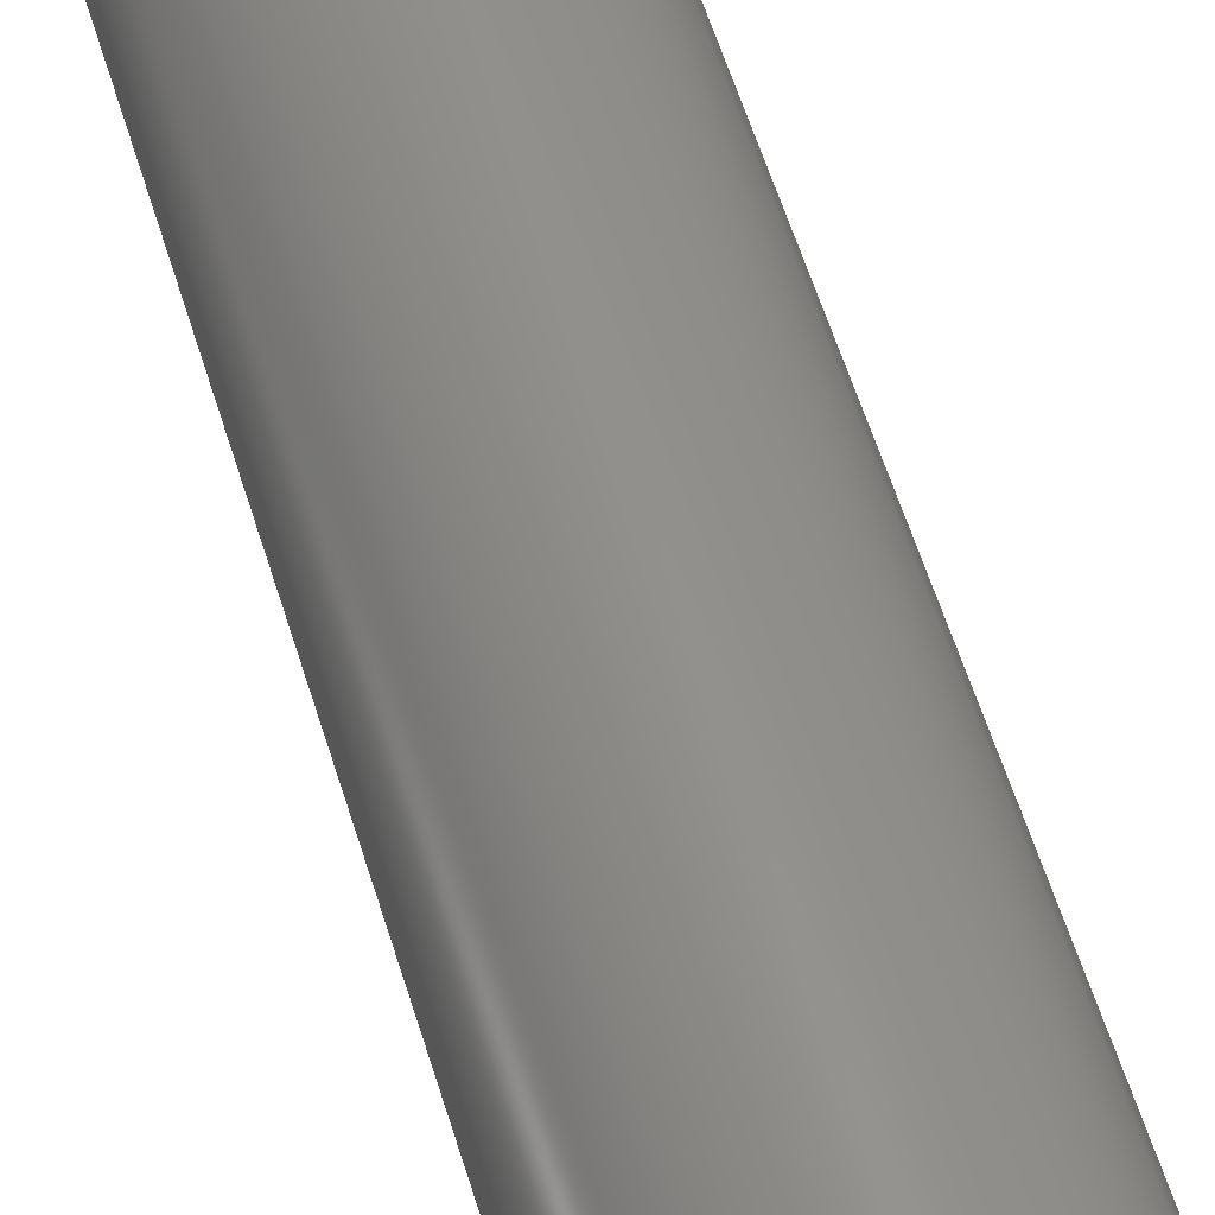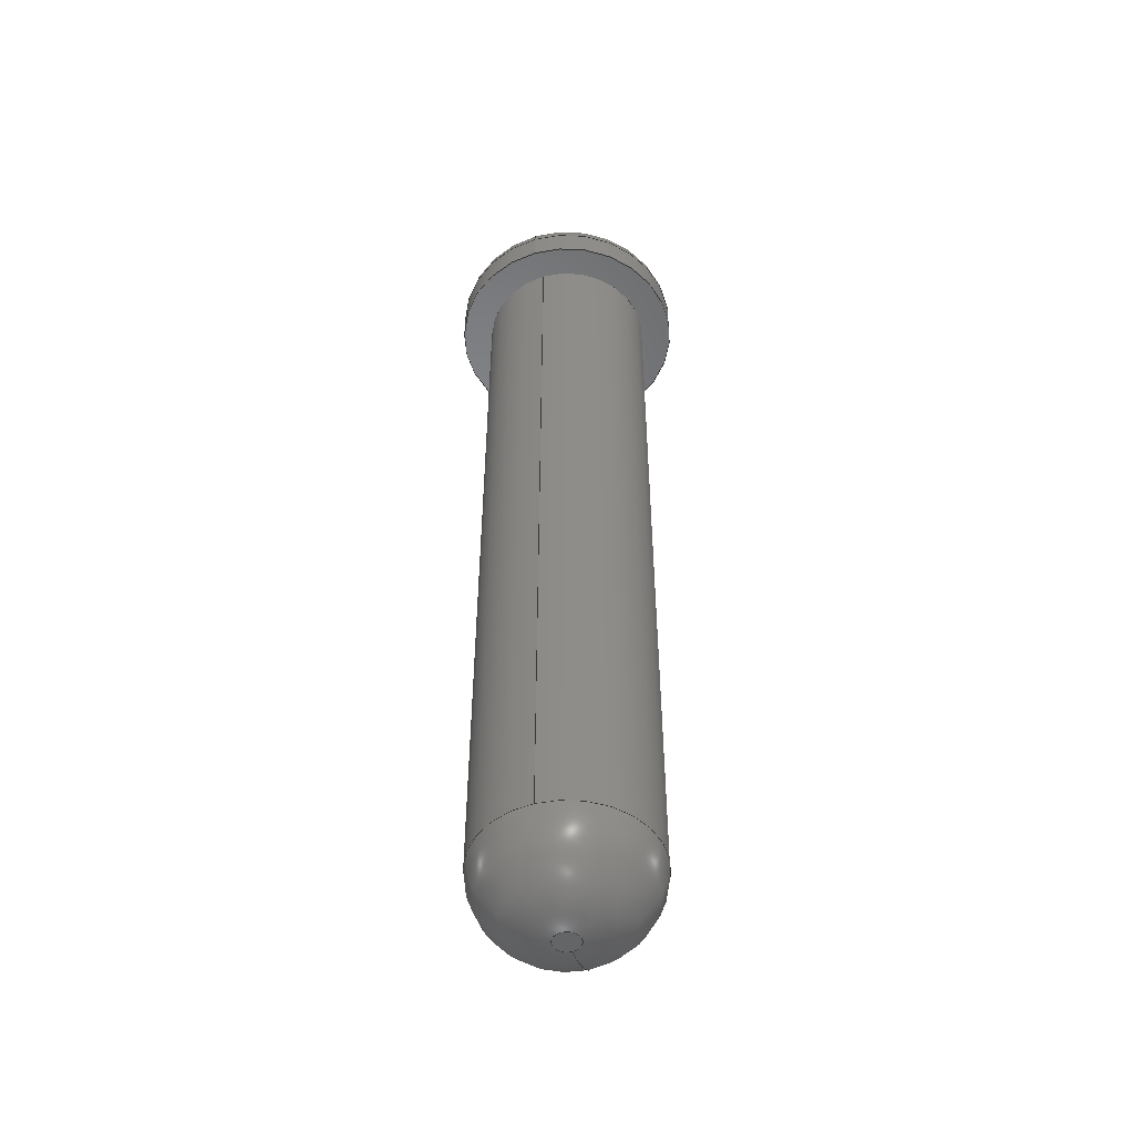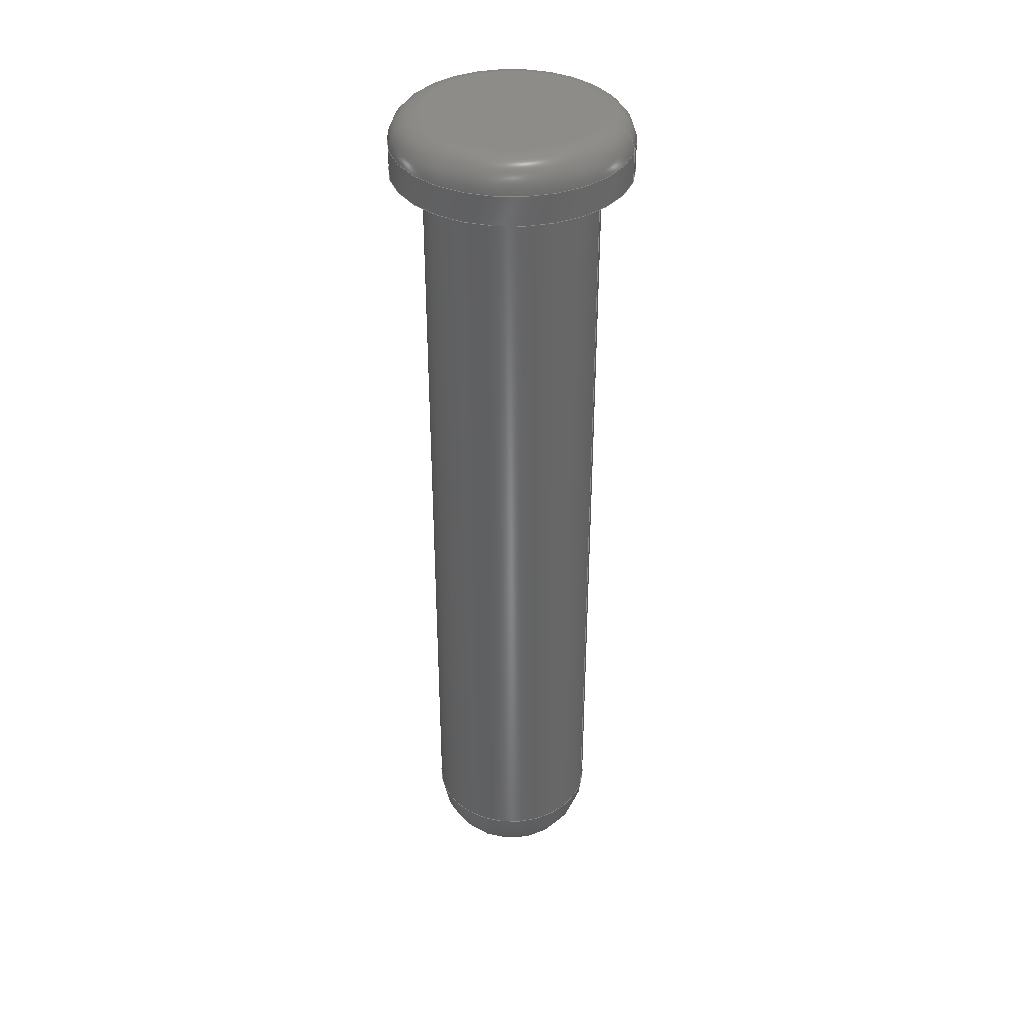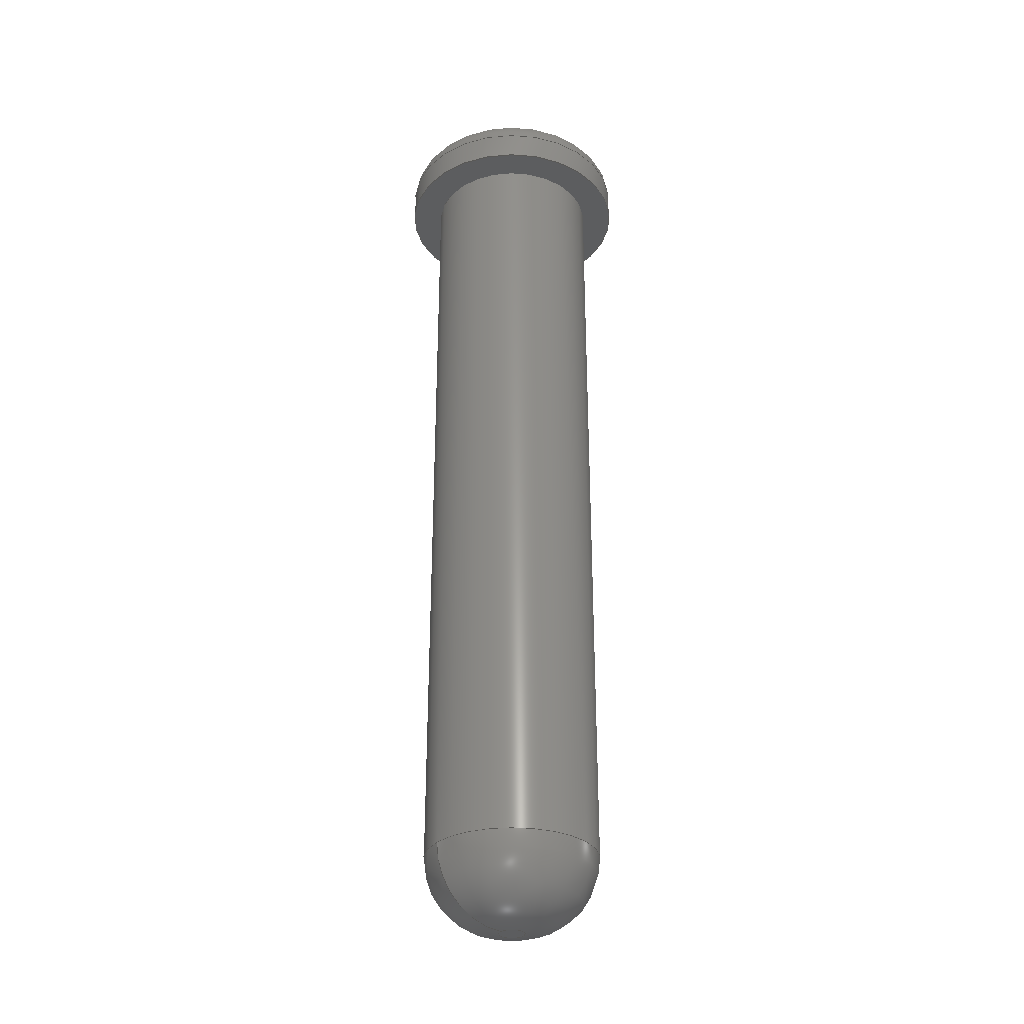
<metadata>
{"format":"step","ext":"step","renderer":"f3d","projection":"perspective","resolution":1024,"background":"white","views":[{"elev":54.0,"azim":-16.2,"up":"+Y"},{"elev":-50.3,"azim":-72.3,"up":"+Z"},{"elev":37.2,"azim":-165.1,"up":"+Z"},{"elev":-31.1,"azim":145.9,"up":"+Z"}]}
</metadata>
<code>
ISO-10303-21;
DATA;
#1=(NAMED_UNIT(*)PLANE_ANGLE_UNIT()SI_UNIT($,.RADIAN.));
#2=PLANE_ANGLE_MEASURE_WITH_UNIT(PLANE_ANGLE_MEASURE(0.01745),#1);
#3=(CONVERSION_BASED_UNIT('DEGREE',#2)NAMED_UNIT(#4)PLANE_ANGLE_UNIT());
#4=DIMENSIONAL_EXPONENTS(0,0,0,0,0,0,0);
#5=(NAMED_UNIT(*)SI_UNIT($,.STERADIAN.)SOLID_ANGLE_UNIT());
#6=(LENGTH_UNIT()NAMED_UNIT(*)SI_UNIT(.MILLI.,.METRE.));
#7=UNCERTAINTY_MEASURE_WITH_UNIT(LENGTH_MEASURE(1e-05),#6,'DISTANCE_ACCURACY_VALUE','Maximum Tolerance applied to model');
#8=(GEOMETRIC_REPRESENTATION_CONTEXT(3)GLOBAL_UNCERTAINTY_ASSIGNED_CONTEXT((#7))GLOBAL_UNIT_ASSIGNED_CONTEXT((#6,#3,#5))REPRESENTATION_CONTEXT('','/private/var/mobile/Containers/Data/Application/740F485-0FA9-4366-BC85-7F9A1.02e+33C7/tmp/F620FBCC-6e+99-476C-A3BD-929038544DD4tmp'));
#9=CARTESIAN_POINT('',(0,0,0));
#10=DIRECTION('',(0,0,1));
#11=DIRECTION('',(1,0,0));
#12=AXIS2_PLACEMENT_3D('',#9,#10,#11);
#13=CARTESIAN_POINT('',(206.6,434.8,-6.783));
#14=DIRECTION('',(-0,0,-1));
#15=DIRECTION('',(-1,0,0));
#16=AXIS2_PLACEMENT_3D('',#13,#14,#15);
#17=PLANE('',#16);
#18=CARTESIAN_POINT('',(203.6,434.8,-6.783));
#19=VERTEX_POINT('',#18);
#20=CARTESIAN_POINT('',(206.6,434.8,-6.783));
#21=DIRECTION('',(0,-0,1));
#22=DIRECTION('',(-1,0,0));
#23=AXIS2_PLACEMENT_3D('',#20,#21,#22);
#24=CIRCLE('',#23,3);
#25=EDGE_CURVE('',#19,#19,#24,.T.);
#26=ORIENTED_EDGE('',*,*,#25,.T.);
#27=EDGE_LOOP('',(#26));
#28=FACE_BOUND('',#27,.T.);
#29=ADVANCED_FACE('',(#28),#17,.F.);
#30=CARTESIAN_POINT('',(206.6,434.8,-7.786));
#31=DIRECTION('',(-0,0,-1));
#32=DIRECTION('',(-1,0,0));
#33=AXIS2_PLACEMENT_3D('',#30,#31,#32);
#34=CYLINDRICAL_SURFACE('',#33,4);
#35=CARTESIAN_POINT('',(202.6,434.8,-8.786));
#36=VERTEX_POINT('',#35);
#37=CARTESIAN_POINT('',(202.6,434.8,-7.783));
#38=VERTEX_POINT('',#37);
#39=CARTESIAN_POINT('',(202.6,434.8,-8.786));
#40=DIRECTION('',(0,-0,1));
#41=VECTOR('',#40,1.003);
#42=LINE('',#39,#41);
#43=EDGE_CURVE('',#36,#38,#42,.T.);
#44=ORIENTED_EDGE('',*,*,#43,.T.);
#45=CARTESIAN_POINT('',(206.6,434.8,-7.783));
#46=DIRECTION('',(-0,0,-1));
#47=DIRECTION('',(-1,0,0));
#48=AXIS2_PLACEMENT_3D('',#45,#46,#47);
#49=CIRCLE('',#48,4);
#50=EDGE_CURVE('',#38,#38,#49,.T.);
#51=ORIENTED_EDGE('',*,*,#50,.T.);
#52=ORIENTED_EDGE('',*,*,#43,.F.);
#53=CARTESIAN_POINT('',(210.6,434.8,-8.786));
#54=VERTEX_POINT('',#53);
#55=CARTESIAN_POINT('',(206.6,434.8,-8.786));
#56=DIRECTION('',(-0,0,-1));
#57=DIRECTION('',(1,0,-0));
#58=AXIS2_PLACEMENT_3D('',#55,#56,#57);
#59=CIRCLE('',#58,4);
#60=EDGE_CURVE('',#54,#36,#59,.T.);
#61=ORIENTED_EDGE('',*,*,#60,.F.);
#62=CARTESIAN_POINT('',(206.6,434.8,-8.786));
#63=DIRECTION('',(-0,0,-1));
#64=DIRECTION('',(1,0,-0));
#65=AXIS2_PLACEMENT_3D('',#62,#63,#64);
#66=CIRCLE('',#65,4);
#67=EDGE_CURVE('',#36,#54,#66,.T.);
#68=ORIENTED_EDGE('',*,*,#67,.F.);
#69=EDGE_LOOP('',(#44,#51,#52,#61,#68));
#70=FACE_BOUND('',#69,.T.);
#71=ADVANCED_FACE('',(#70),#34,.T.);
#72=CARTESIAN_POINT('',(206.6,434.8,-8.786));
#73=DIRECTION('',(0,0,1));
#74=DIRECTION('',(1,0,-0));
#75=AXIS2_PLACEMENT_3D('',#72,#73,#74);
#76=PLANE('',#75);
#77=CARTESIAN_POINT('',(203.7,434.8,-8.786));
#78=VERTEX_POINT('',#77);
#79=CARTESIAN_POINT('',(209.6,434.8,-8.786));
#80=VERTEX_POINT('',#79);
#81=CARTESIAN_POINT('',(206.6,434.8,-8.786));
#82=DIRECTION('',(-0,0,-1));
#83=DIRECTION('',(1,0,-0));
#84=AXIS2_PLACEMENT_3D('',#81,#82,#83);
#85=CIRCLE('',#84,2.932);
#86=EDGE_CURVE('',#78,#80,#85,.T.);
#87=ORIENTED_EDGE('',*,*,#86,.F.);
#88=CARTESIAN_POINT('',(206.6,434.8,-8.786));
#89=DIRECTION('',(-0,0,-1));
#90=DIRECTION('',(1,0,-0));
#91=AXIS2_PLACEMENT_3D('',#88,#89,#90);
#92=CIRCLE('',#91,2.932);
#93=EDGE_CURVE('',#80,#78,#92,.T.);
#94=ORIENTED_EDGE('',*,*,#93,.F.);
#95=EDGE_LOOP('',(#87,#94));
#96=FACE_BOUND('',#95,.T.);
#97=ORIENTED_EDGE('',*,*,#60,.T.);
#98=ORIENTED_EDGE('',*,*,#67,.T.);
#99=EDGE_LOOP('',(#97,#98));
#100=FACE_BOUND('',#99,.T.);
#101=ADVANCED_FACE('',(#96,#100),#76,.F.);
#102=CARTESIAN_POINT('',(206.6,434.8,-7.786));
#103=DIRECTION('',(-0,0,-1));
#104=DIRECTION('',(-1,0,0));
#105=AXIS2_PLACEMENT_3D('',#102,#103,#104);
#106=CYLINDRICAL_SURFACE('',#105,2.932);
#107=CARTESIAN_POINT('',(203.7,434.8,-8.783));
#108=VERTEX_POINT('',#107);
#109=CARTESIAN_POINT('',(203.7,434.8,-8.786));
#110=DIRECTION('',(0,-0,1));
#111=VECTOR('',#110,0.003142);
#112=LINE('',#109,#111);
#113=EDGE_CURVE('',#78,#108,#112,.T.);
#114=ORIENTED_EDGE('',*,*,#113,.F.);
#115=ORIENTED_EDGE('',*,*,#86,.T.);
#116=ORIENTED_EDGE('',*,*,#93,.T.);
#117=ORIENTED_EDGE('',*,*,#113,.T.);
#118=CARTESIAN_POINT('',(209.6,434.8,-8.783));
#119=VERTEX_POINT('',#118);
#120=CARTESIAN_POINT('',(206.6,434.8,-8.783));
#121=DIRECTION('',(-0,0,-1));
#122=DIRECTION('',(1,0,-0));
#123=AXIS2_PLACEMENT_3D('',#120,#121,#122);
#124=CIRCLE('',#123,2.932);
#125=EDGE_CURVE('',#119,#108,#124,.T.);
#126=ORIENTED_EDGE('',*,*,#125,.F.);
#127=CARTESIAN_POINT('',(206.6,434.8,-8.783));
#128=DIRECTION('',(-0,0,-1));
#129=DIRECTION('',(1,0,-0));
#130=AXIS2_PLACEMENT_3D('',#127,#128,#129);
#131=CIRCLE('',#130,2.932);
#132=EDGE_CURVE('',#108,#119,#131,.T.);
#133=ORIENTED_EDGE('',*,*,#132,.F.);
#134=EDGE_LOOP('',(#114,#115,#116,#117,#126,#133));
#135=FACE_BOUND('',#134,.T.);
#136=ADVANCED_FACE('',(#135),#106,.F.);
#137=CARTESIAN_POINT('',(206.7,434.8,-8.783));
#138=DIRECTION('',(0,0,1));
#139=DIRECTION('',(1,0,-0));
#140=AXIS2_PLACEMENT_3D('',#137,#138,#139);
#141=PLANE('',#140);
#142=ORIENTED_EDGE('',*,*,#125,.T.);
#143=ORIENTED_EDGE('',*,*,#132,.T.);
#144=EDGE_LOOP('',(#142,#143));
#145=FACE_BOUND('',#144,.T.);
#146=ADVANCED_FACE('',(#145),#141,.F.);
#147=CARTESIAN_POINT('',(206.6,434.8,-7.783));
#148=DIRECTION('',(-0,0,-1));
#149=DIRECTION('',(-1,0,0));
#150=AXIS2_PLACEMENT_3D('',#147,#148,#149);
#151=TOROIDAL_SURFACE('',#150,3,1);
#152=CARTESIAN_POINT('',(203.6,434.8,-7.783));
#153=DIRECTION('',(-0,1,-0));
#154=DIRECTION('',(-1,0,0));
#155=AXIS2_PLACEMENT_3D('',#152,#153,#154);
#156=CIRCLE('',#155,1);
#157=EDGE_CURVE('',#38,#19,#156,.T.);
#158=ORIENTED_EDGE('',*,*,#157,.T.);
#159=ORIENTED_EDGE('',*,*,#25,.F.);
#160=ORIENTED_EDGE('',*,*,#157,.F.);
#161=ORIENTED_EDGE('',*,*,#50,.F.);
#162=EDGE_LOOP('',(#158,#159,#160,#161));
#163=FACE_BOUND('',#162,.T.);
#164=ADVANCED_FACE('',(#163),#151,.T.);
#165=CLOSED_SHELL('',(#29,#71,#101,#136,#146,#164));
#166=MANIFOLD_SOLID_BREP('Body 15 (1)',#165);
#167=COLOUR_RGB('',0.9922,0.9961,1);
#168=FILL_AREA_STYLE_COLOUR('',#167);
#169=FILL_AREA_STYLE('',(#168));
#170=SURFACE_STYLE_FILL_AREA(#169);
#171=SURFACE_SIDE_STYLE('',(#170));
#172=SURFACE_STYLE_USAGE(.BOTH.,#171);
#173=PRESENTATION_STYLE_ASSIGNMENT((#172));
#174=STYLED_ITEM('',(#173),#166);
#175=CARTESIAN_POINT('',(206.6,434.8,-8.786));
#176=DIRECTION('',(-0,0,-1));
#177=DIRECTION('',(-1,0,0));
#178=AXIS2_PLACEMENT_3D('',#175,#176,#177);
#179=PLANE('',#178);
#180=CARTESIAN_POINT('',(203.7,434.8,-8.786));
#181=VERTEX_POINT('',#180);
#182=CARTESIAN_POINT('',(209.6,434.8,-8.786));
#183=VERTEX_POINT('',#182);
#184=CARTESIAN_POINT('',(206.6,434.8,-8.786));
#185=DIRECTION('',(-0,0,-1));
#186=DIRECTION('',(1,0,-0));
#187=AXIS2_PLACEMENT_3D('',#184,#185,#186);
#188=CIRCLE('',#187,2.932);
#189=EDGE_CURVE('',#181,#183,#188,.T.);
#190=ORIENTED_EDGE('',*,*,#189,.F.);
#191=CARTESIAN_POINT('',(206.6,434.8,-8.786));
#192=DIRECTION('',(-0,0,-1));
#193=DIRECTION('',(1,0,-0));
#194=AXIS2_PLACEMENT_3D('',#191,#192,#193);
#195=CIRCLE('',#194,2.932);
#196=EDGE_CURVE('',#183,#181,#195,.T.);
#197=ORIENTED_EDGE('',*,*,#196,.F.);
#198=EDGE_LOOP('',(#190,#197));
#199=FACE_BOUND('',#198,.T.);
#200=ADVANCED_FACE('',(#199),#179,.F.);
#201=CARTESIAN_POINT('',(206.6,434.8,-7.786));
#202=DIRECTION('',(-0,0,-1));
#203=DIRECTION('',(-1,0,0));
#204=AXIS2_PLACEMENT_3D('',#201,#202,#203);
#205=CYLINDRICAL_SURFACE('',#204,2.932);
#206=CARTESIAN_POINT('',(203.7,434.8,-36.28));
#207=VERTEX_POINT('',#206);
#208=CARTESIAN_POINT('',(203.7,434.8,-36.28));
#209=DIRECTION('',(0,-0,1));
#210=VECTOR('',#209,27.5);
#211=LINE('',#208,#210);
#212=EDGE_CURVE('',#207,#181,#211,.T.);
#213=ORIENTED_EDGE('',*,*,#212,.T.);
#214=ORIENTED_EDGE('',*,*,#189,.T.);
#215=ORIENTED_EDGE('',*,*,#196,.T.);
#216=ORIENTED_EDGE('',*,*,#212,.F.);
#217=CARTESIAN_POINT('',(209.6,434.8,-36.28));
#218=VERTEX_POINT('',#217);
#219=CARTESIAN_POINT('',(206.6,434.8,-36.28));
#220=DIRECTION('',(0,0,1));
#221=DIRECTION('',(1,0,-0));
#222=AXIS2_PLACEMENT_3D('',#219,#220,#221);
#223=CIRCLE('',#222,2.932);
#224=EDGE_CURVE('',#207,#218,#223,.T.);
#225=ORIENTED_EDGE('',*,*,#224,.T.);
#226=CARTESIAN_POINT('',(206.6,434.8,-36.28));
#227=DIRECTION('',(0,0,1));
#228=DIRECTION('',(1,0,-0));
#229=AXIS2_PLACEMENT_3D('',#226,#227,#228);
#230=CIRCLE('',#229,2.932);
#231=EDGE_CURVE('',#218,#207,#230,.T.);
#232=ORIENTED_EDGE('',*,*,#231,.T.);
#233=EDGE_LOOP('',(#213,#214,#215,#216,#225,#232));
#234=FACE_BOUND('',#233,.T.);
#235=ADVANCED_FACE('',(#234),#205,.T.);
#236=CARTESIAN_POINT('',(206.7,434.8,-38.78));
#237=DIRECTION('',(0,0,1));
#238=DIRECTION('',(1,0,-0));
#239=AXIS2_PLACEMENT_3D('',#236,#237,#238);
#240=PLANE('',#239);
#241=CARTESIAN_POINT('',(207.1,434.8,-38.78));
#242=VERTEX_POINT('',#241);
#243=CARTESIAN_POINT('',(206.6,434.8,-38.78));
#244=DIRECTION('',(-0,-0,-1));
#245=DIRECTION('',(1,0,-0));
#246=AXIS2_PLACEMENT_3D('',#243,#244,#245);
#247=CIRCLE('',#246,0.4322);
#248=EDGE_CURVE('',#242,#242,#247,.T.);
#249=ORIENTED_EDGE('',*,*,#248,.T.);
#250=EDGE_LOOP('',(#249));
#251=FACE_BOUND('',#250,.T.);
#252=ADVANCED_FACE('',(#251),#240,.F.);
#253=CARTESIAN_POINT('',(206.6,434.8,-36.28));
#254=DIRECTION('',(0,0,1));
#255=DIRECTION('',(1,0,-0));
#256=AXIS2_PLACEMENT_3D('',#253,#254,#255);
#257=DEGENERATE_TOROIDAL_SURFACE('',#256,0.4322,2.5,.T.);
#258=CARTESIAN_POINT('',(207.1,434.8,-36.28));
#259=DIRECTION('',(-0,1,-0));
#260=DIRECTION('',(1,0,-0));
#261=AXIS2_PLACEMENT_3D('',#258,#259,#260);
#262=CIRCLE('',#261,2.5);
#263=EDGE_CURVE('',#218,#242,#262,.T.);
#264=ORIENTED_EDGE('',*,*,#263,.T.);
#265=ORIENTED_EDGE('',*,*,#248,.F.);
#266=ORIENTED_EDGE('',*,*,#263,.F.);
#267=ORIENTED_EDGE('',*,*,#224,.F.);
#268=ORIENTED_EDGE('',*,*,#231,.F.);
#269=EDGE_LOOP('',(#264,#265,#266,#267,#268));
#270=FACE_BOUND('',#269,.T.);
#271=ADVANCED_FACE('',(#270),#257,.T.);
#272=CLOSED_SHELL('',(#200,#235,#252,#271));
#273=MANIFOLD_SOLID_BREP('Body 16 (1)',#272);
#274=STYLED_ITEM('',(#173),#273);
#275=SHAPE_REPRESENTATION('/private/var/mobile/Containers/Data/Application/740F485-0FA9-4366-BC85-7F9A1.02e+33C7/tmp/F620FBCC-6e+99-476C-A3BD-929038544DD4tmp',(#12),#8);
#276=ADVANCED_BREP_SHAPE_REPRESENTATION('/private/var/mobile/Containers/Data/Application/740F485-0FA9-4366-BC85-7F9A1.02e+33C7/tmp/F620FBCC-6e+99-476C-A3BD-929038544DD4tmp',(#166,#273),#8);
#277=SHAPE_REPRESENTATION_RELATIONSHIP('','',#275,#276);
#278=APPLICATION_CONTEXT('configuration controlled 3D design of mechanical parts and assemblies');
#279=APPLICATION_PROTOCOL_DEFINITION('international standard','configuration_control_3d_design_ed2_mim',2004,#278);
#280=PRODUCT_CONTEXT('',#278,'mechanical');
#281=PRODUCT_DEFINITION_CONTEXT('part definition',#278,'design');
#282=PRODUCT('/private/var/mobile/Containers/Data/Application/740F485-0FA9-4366-BC85-7F9A1.02e+33C7/tmp/F620FBCC-6e+99-476C-A3BD-929038544DD4tmp','/private/var/mobile/Containers/Data/Application/740F485-0FA9-4366-BC85-7F9A1.02e+33C7/tmp/F620FBCC-6e+99-476C-A3BD-929038544DD4tmp','',(#280));
#283=PRODUCT_RELATED_PRODUCT_CATEGORY('part','',(#282));
#284=PRODUCT_DEFINITION_FORMATION_WITH_SPECIFIED_SOURCE('','',#282,.NOT_KNOWN.);
#285=PRODUCT_DEFINITION('design','',#284,#281);
#286=PRODUCT_DEFINITION_SHAPE('','',#285);
#287=SHAPE_DEFINITION_REPRESENTATION(#286,#275);
#288=DRAUGHTING_MODEL('',(),#8);
#289=MECHANICAL_DESIGN_GEOMETRIC_PRESENTATION_REPRESENTATION('',(#174,#274),#8);
ENDSEC;
END-ISO-10303-21;

</code>
